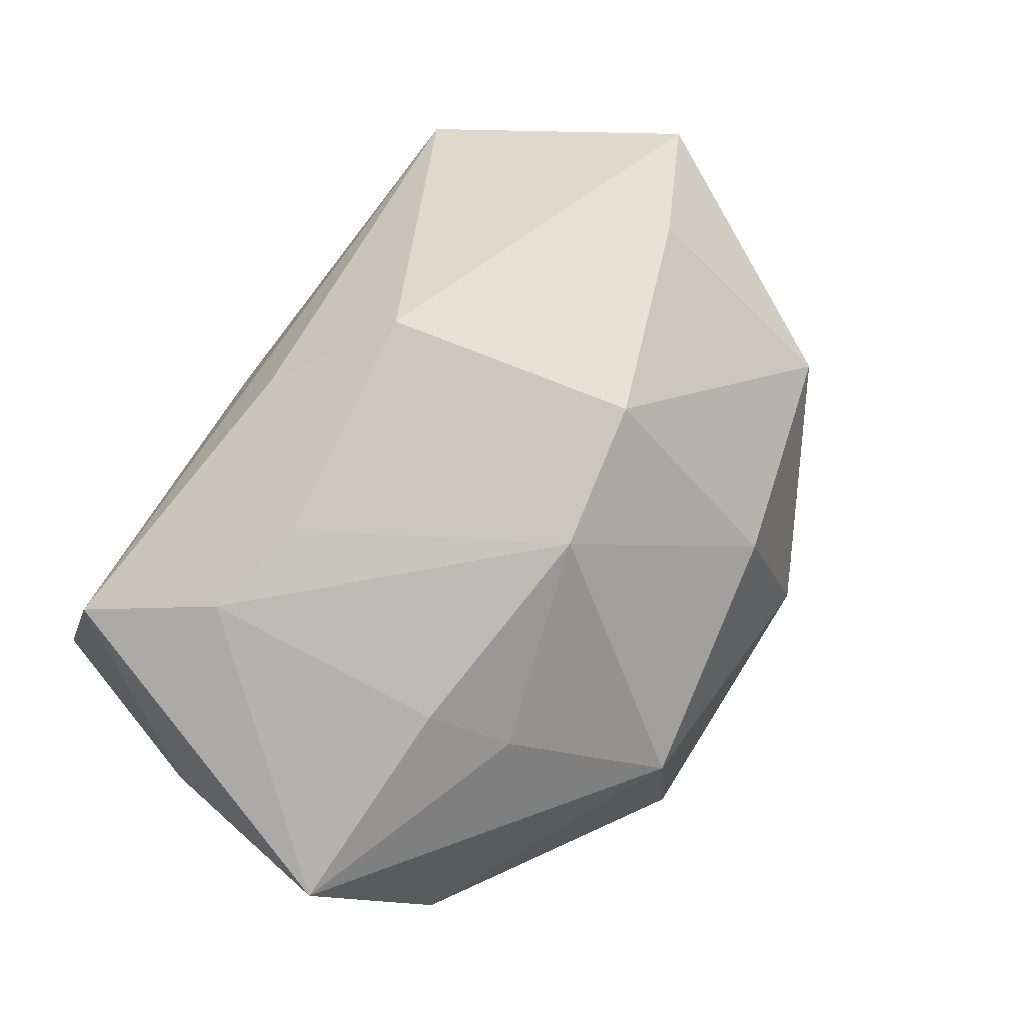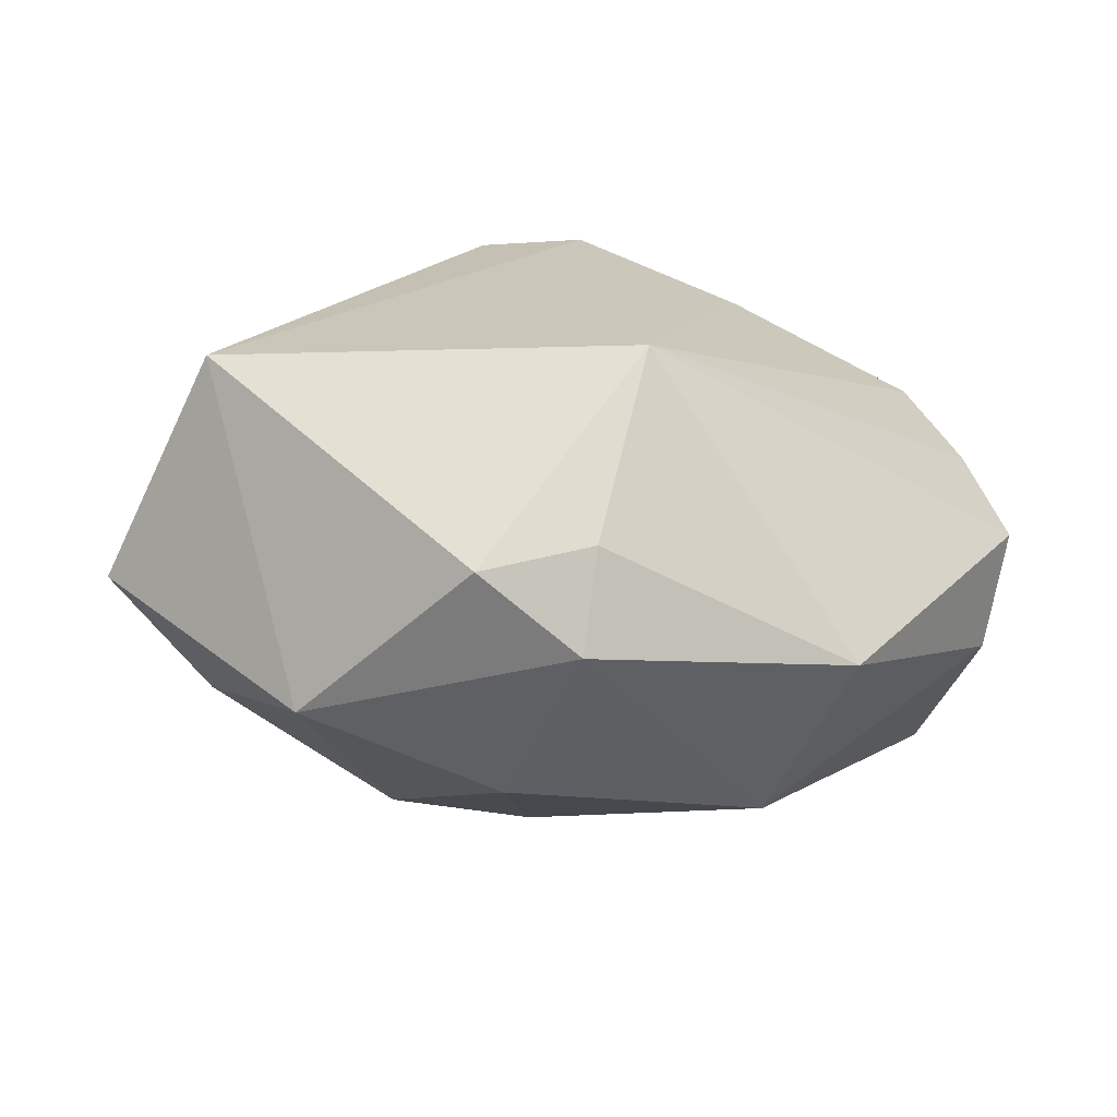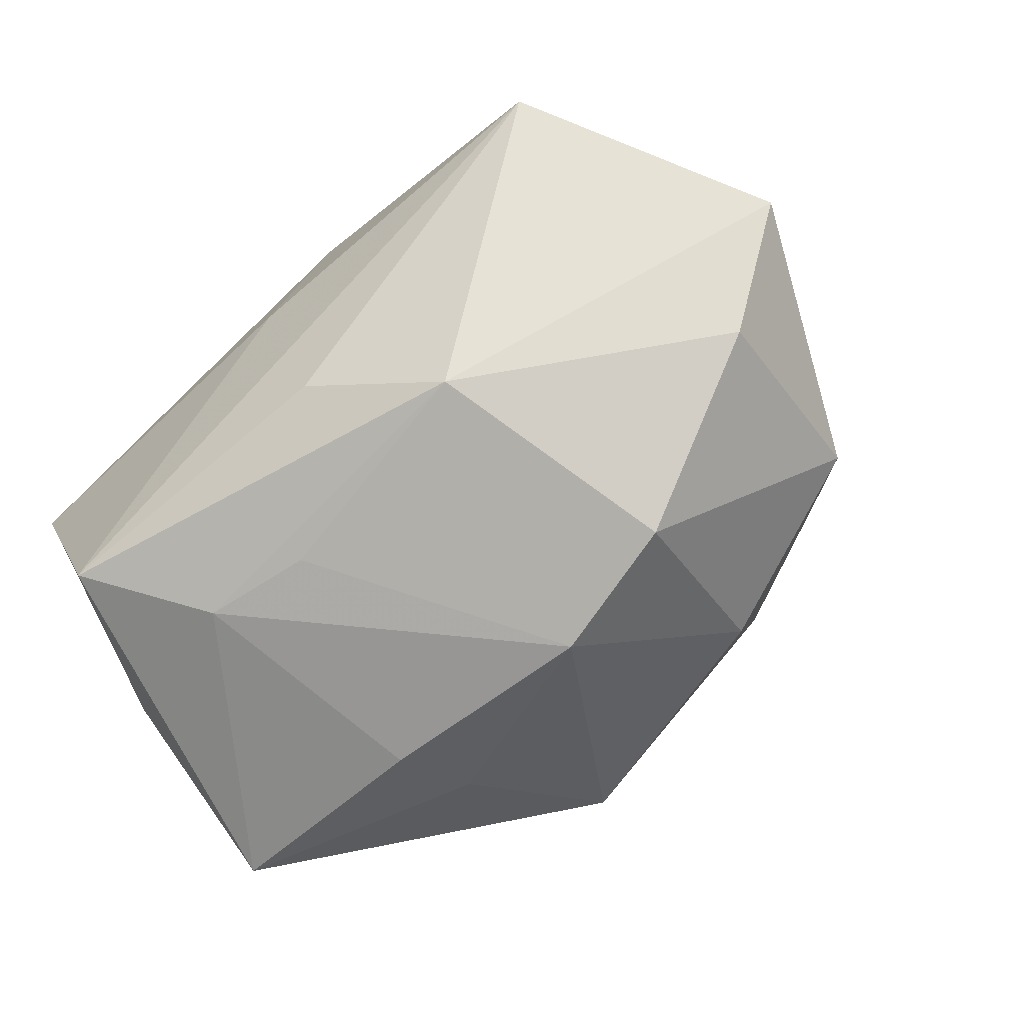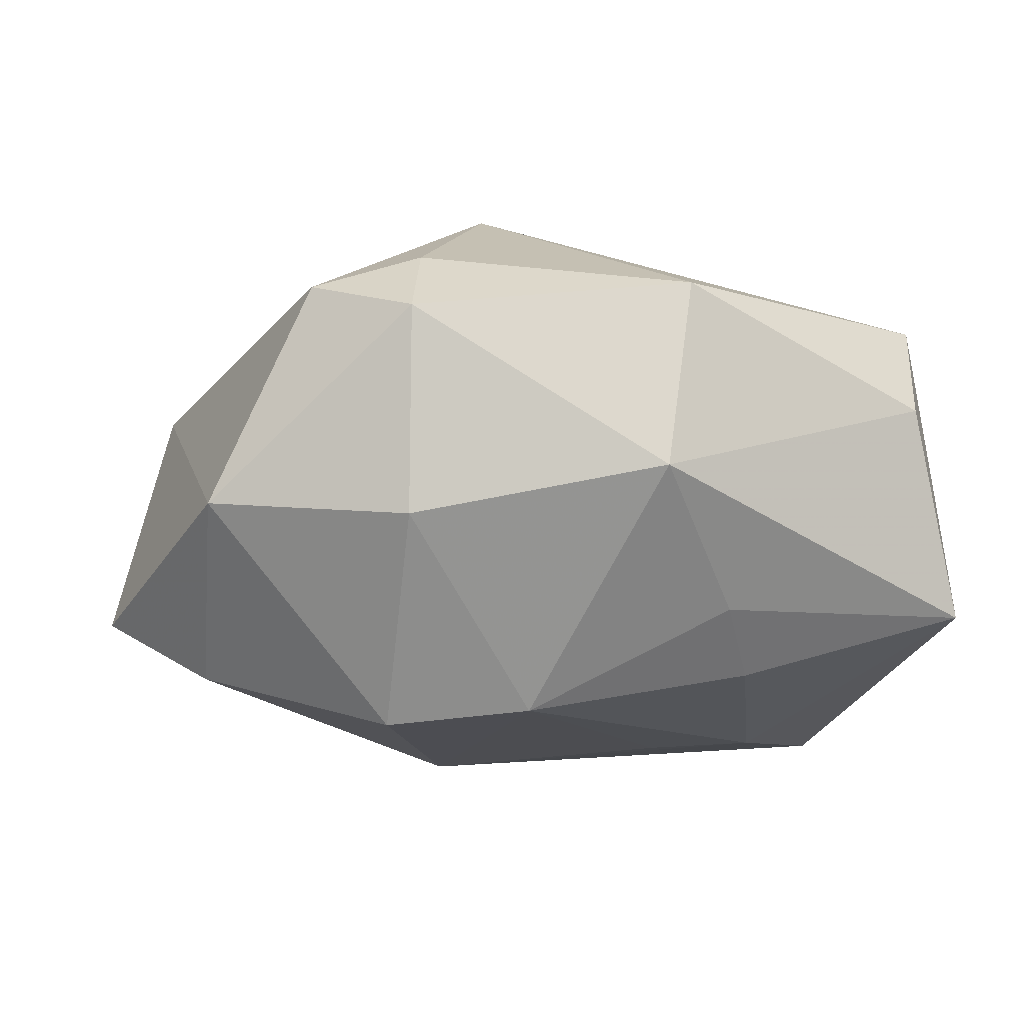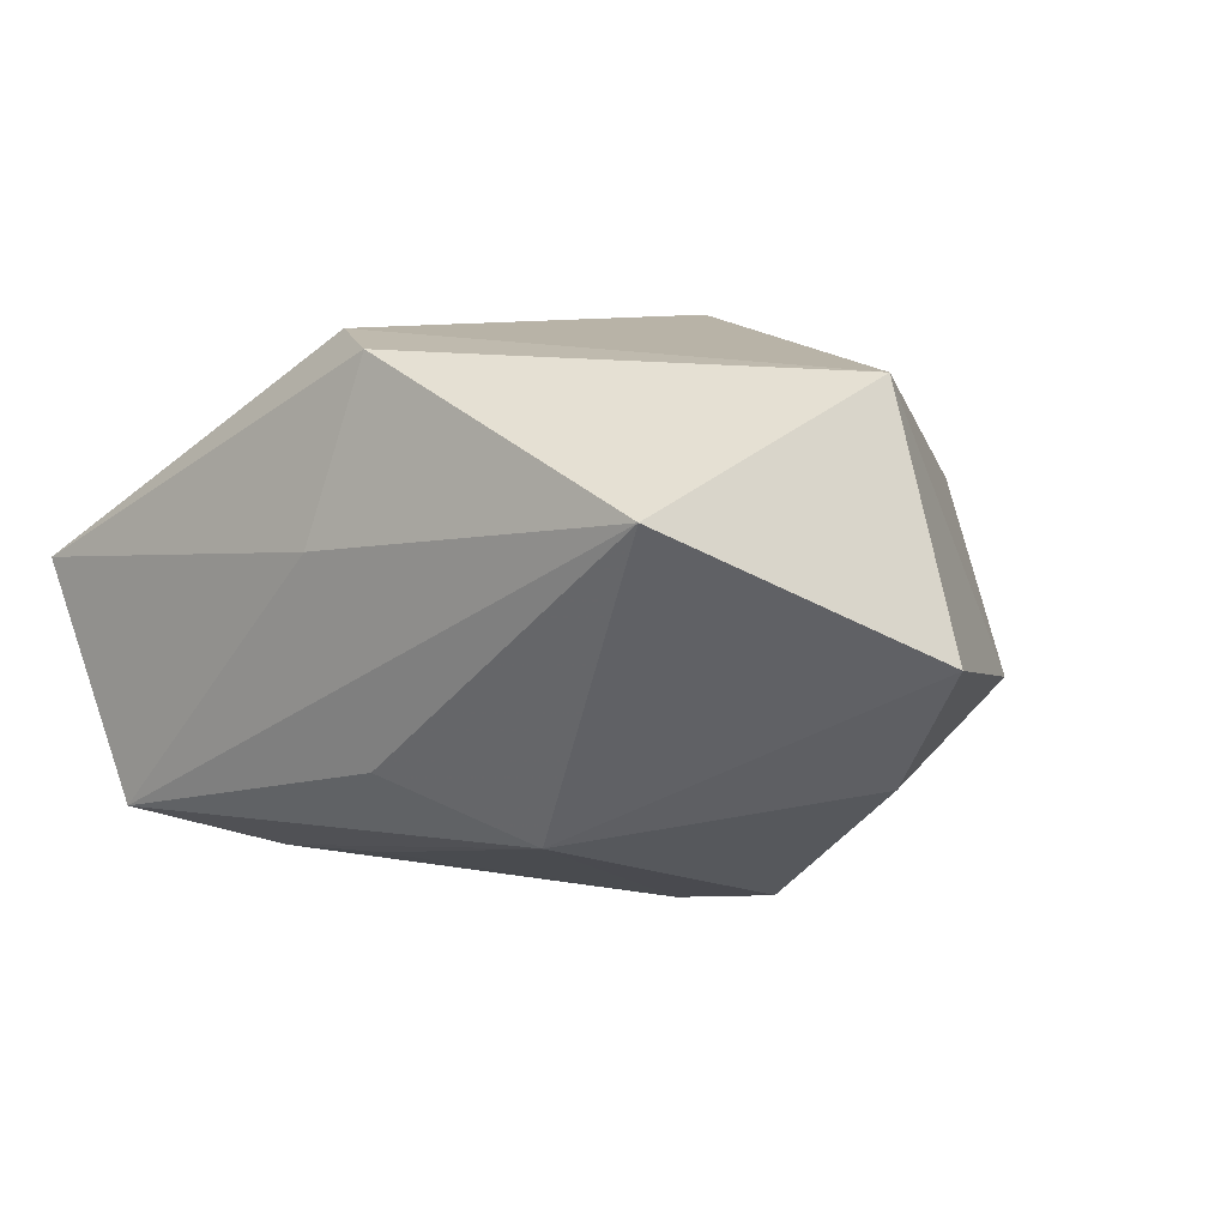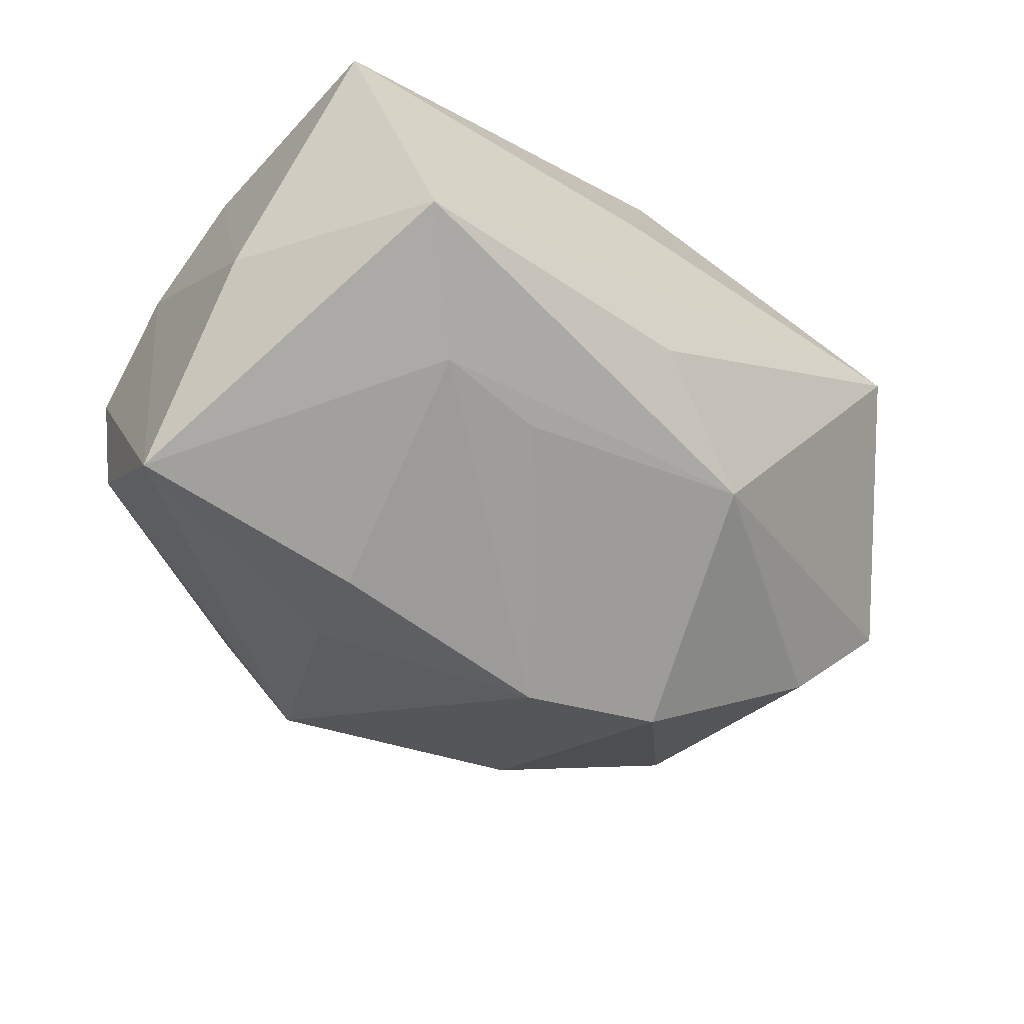
<metadata>
{"format":"obj","ext":"obj","renderer":"f3d","projection":"perspective","resolution":1024,"background":"white","views":[{"elev":-79.8,"azim":55.8,"up":"+Z"},{"elev":22.0,"azim":160.2,"up":"+Z"},{"elev":-59.2,"azim":43.2,"up":"+Z"},{"elev":53.4,"azim":166.8,"up":"+Y"},{"elev":8.8,"azim":41.7,"up":"+Z"},{"elev":-58.9,"azim":-34.1,"up":"+Z"}]}
</metadata>
<code>
v -0.01924 -0.02033 -0.02454
v -0.02935 -0.03268 -0.01987
v -0.04033 0.006363 -0.02891
v -0.02503 -0.01659 0.02069
v -0.01482 0.03947 -0.001428
v 0.02433 0.03402 0.01216
v -0.015 0.005809 -0.03054
v -0.007633 0.03286 -0.01978
v -0.04338 -0.00692 0.01051
v 0.01939 0.0274 -0.0158
v -0.007308 -0.01819 -0.02377
v 0.01474 0.03832 0.003367
v 0.003642 -0.02952 -0.01215
v -0.04087 -0.03268 0.004647
v 0.03761 -0.03039 0.01419
v 0.00153 0.02164 0.02907
v 0.05363 -0.005805 0.0003166
v -0.00723 -0.02218 0.02877
v -0.0431 0.01995 0.001849
v 0.01802 -0.02141 -0.0186
v -0.001662 -0.03268 0.008561
v 0.01179 0.03443 0.0134
v -0.01329 0.01524 -0.0276
v 0.002736 -0.0288 0.02736
v 0.02506 0.004585 -0.02699
v -0.03964 0.02166 -0.01052
v -0.04212 -0.01247 -0.01361
v 0.03983 0.02221 -0.005633
v 0.04222 -0.00145 0.02557
v -0.04419 0.006559 0.0064
v 0.009789 0.007564 -0.03054
v 0.04377 -0.001421 -0.01254
f 16 18 29
f 17 29 15
f 28 29 17
f 24 18 14
f 15 29 24
f 24 29 18
f 15 24 21
f 21 24 14
f 19 30 16
f 16 30 9
f 25 28 32
f 28 17 32
f 16 29 6
f 6 29 28
f 28 12 6
f 10 28 25
f 10 12 28
f 2 21 14
f 2 13 15
f 15 21 2
f 16 6 22
f 22 6 12
f 26 19 5
f 5 22 12
f 5 19 16
f 16 22 5
f 14 18 4
f 4 9 14
f 4 18 16
f 16 9 4
f 20 17 15
f 20 32 17
f 15 13 20
f 25 32 20
f 13 2 20
f 27 2 14
f 14 9 27
f 27 9 30
f 1 20 2
f 12 10 8
f 8 5 12
f 26 5 8
f 2 27 3
f 7 1 3
f 3 1 2
f 3 23 7
f 26 8 3
f 3 8 23
f 3 19 26
f 30 19 3
f 3 27 30
f 20 1 11
f 31 1 7
f 7 23 31
f 31 11 1
f 25 20 31
f 20 11 31
f 23 8 31
f 31 10 25
f 31 8 10

</code>
